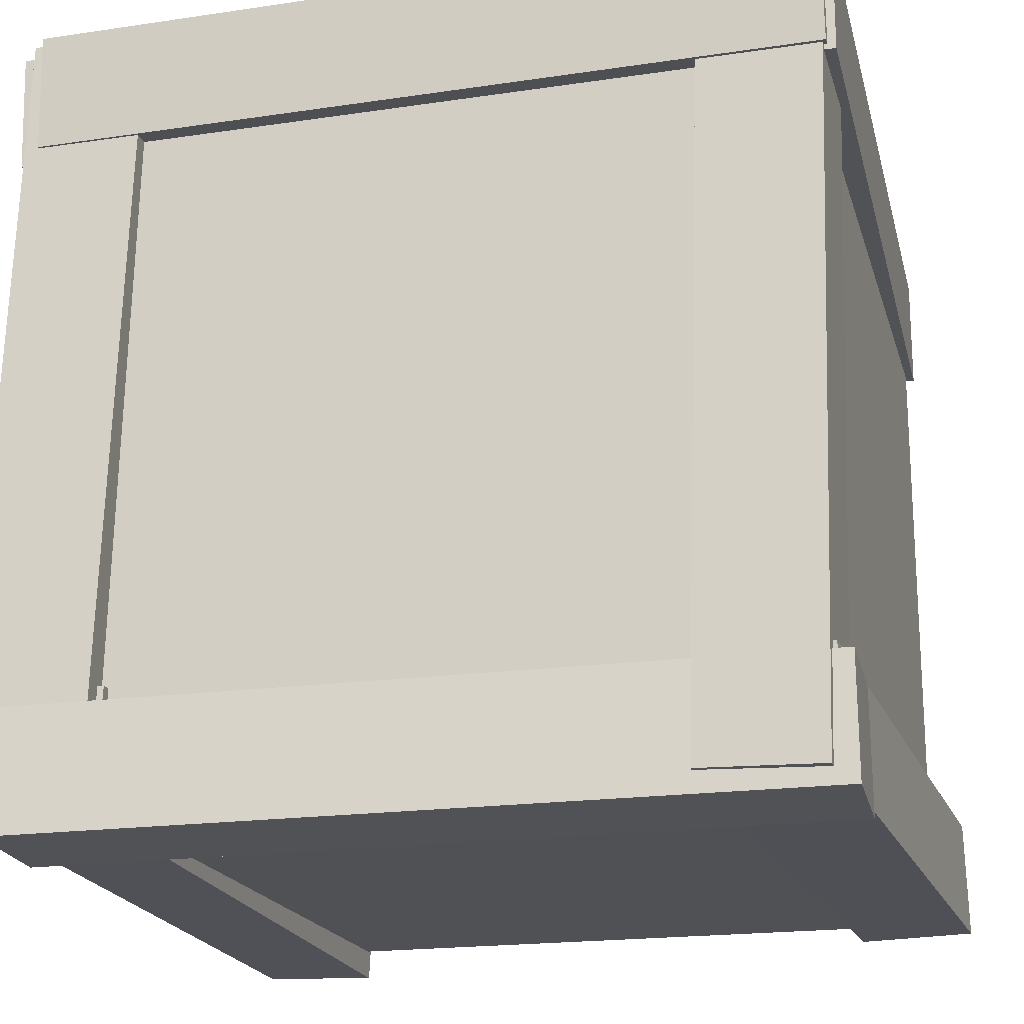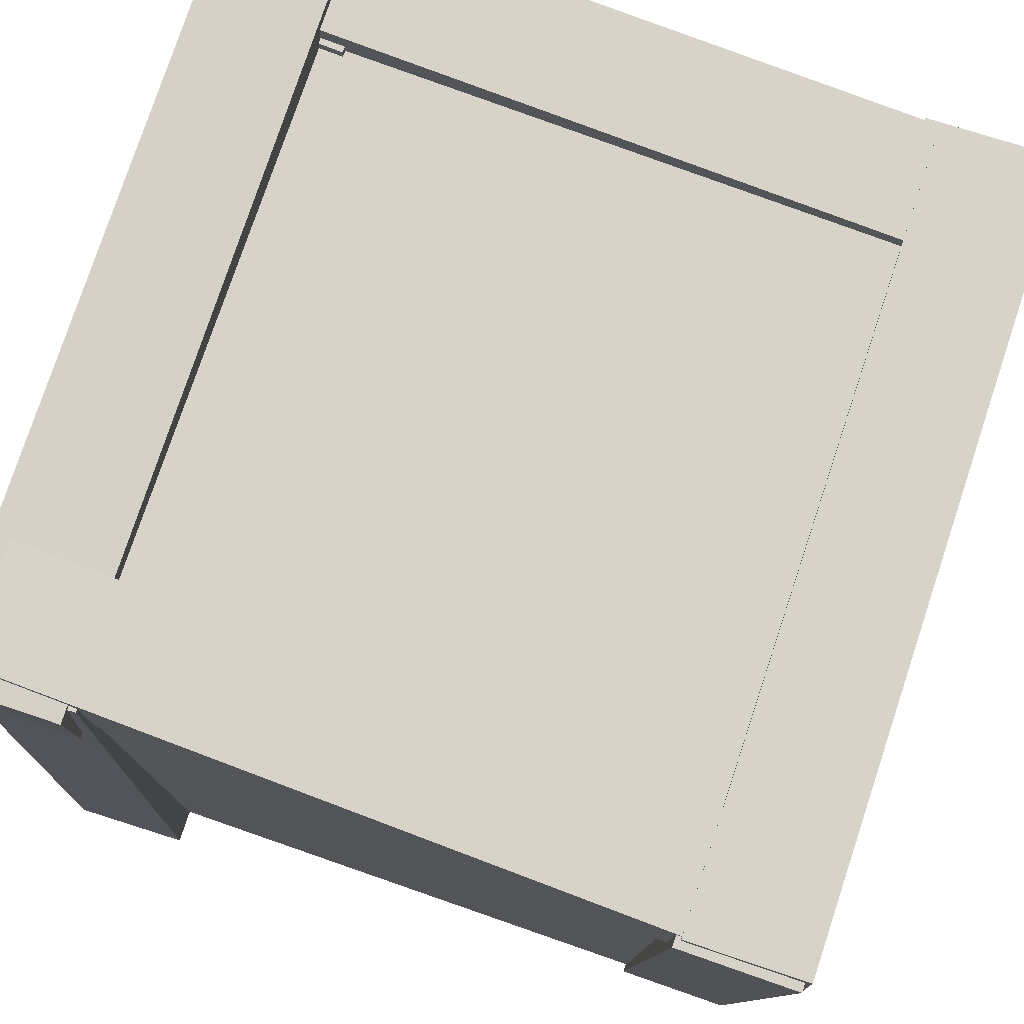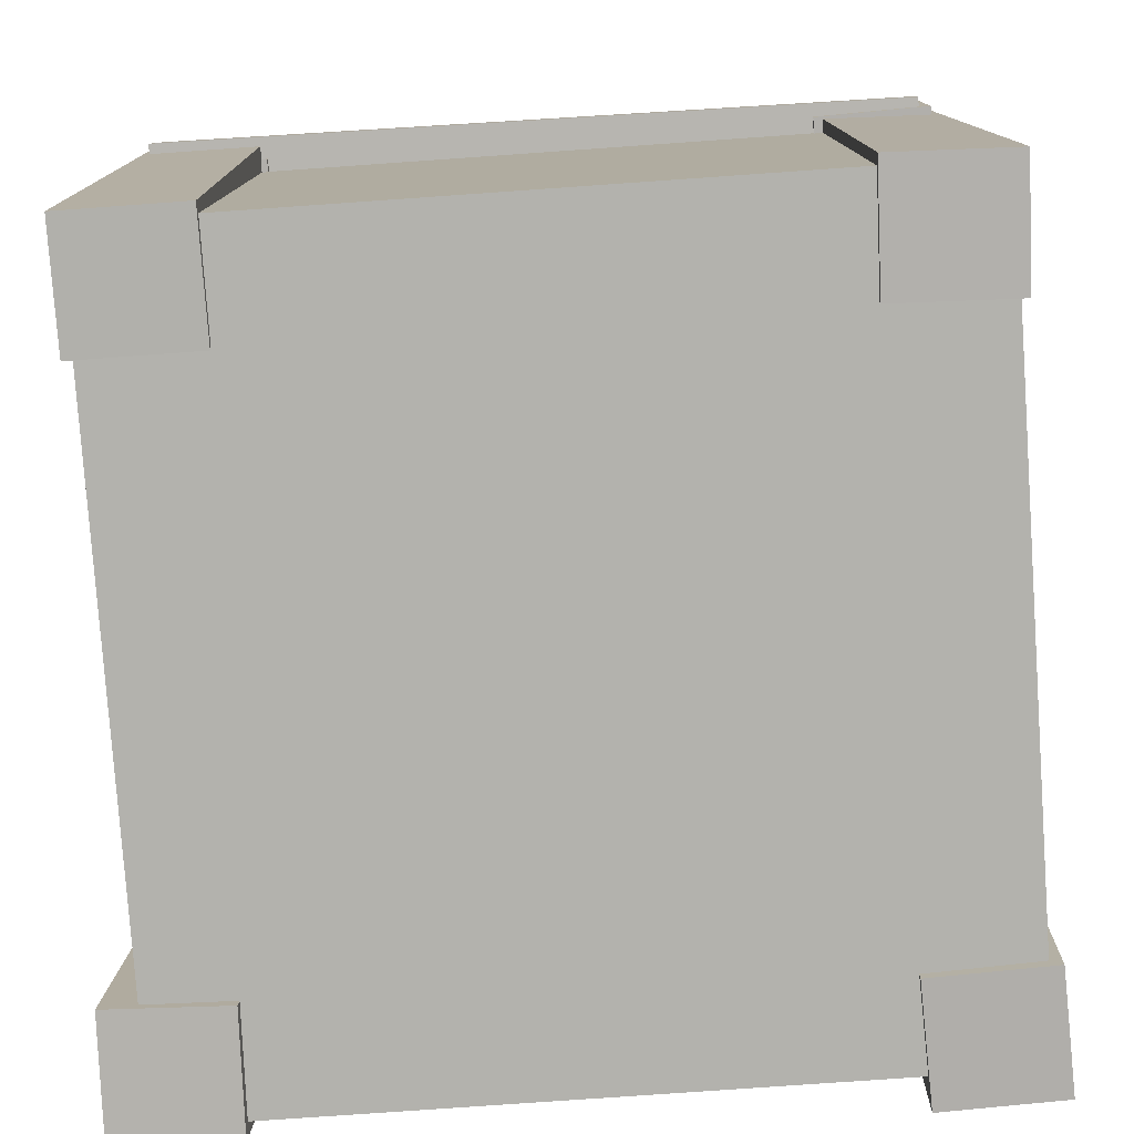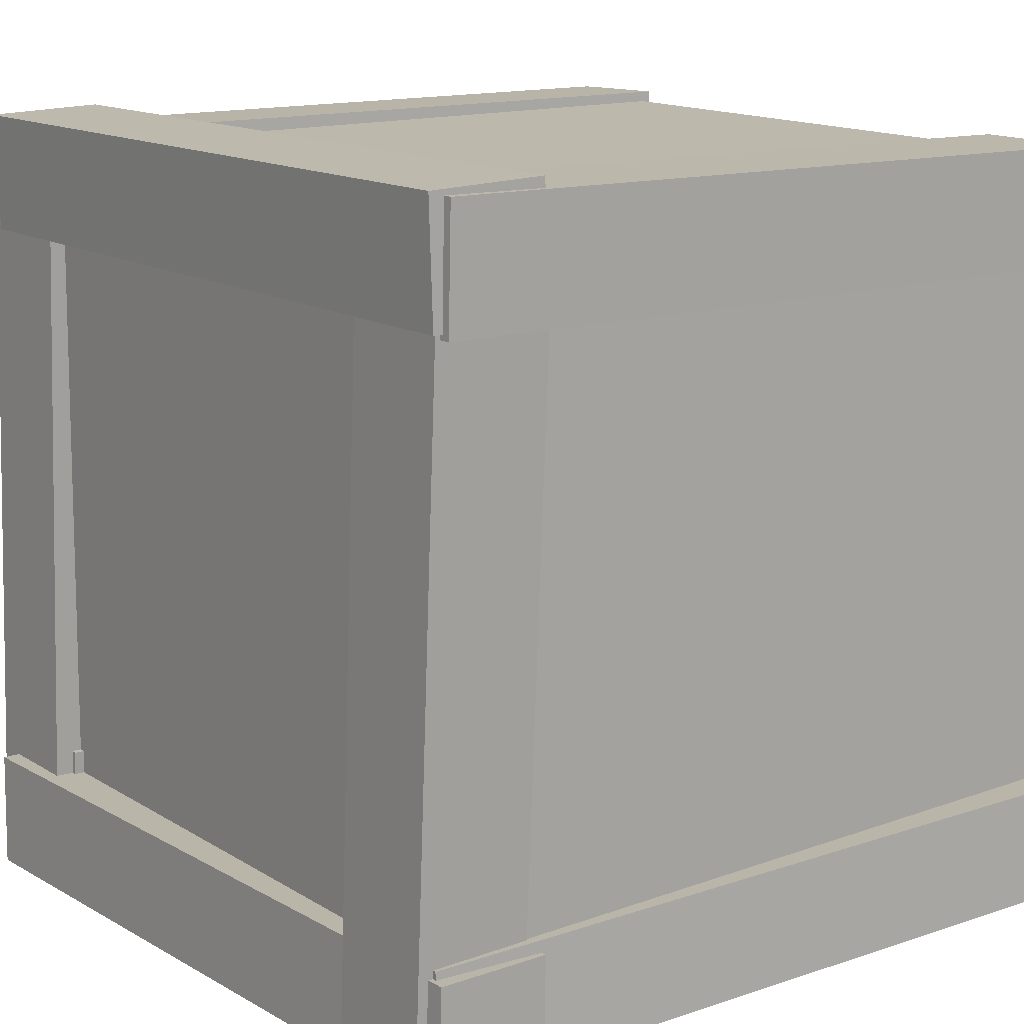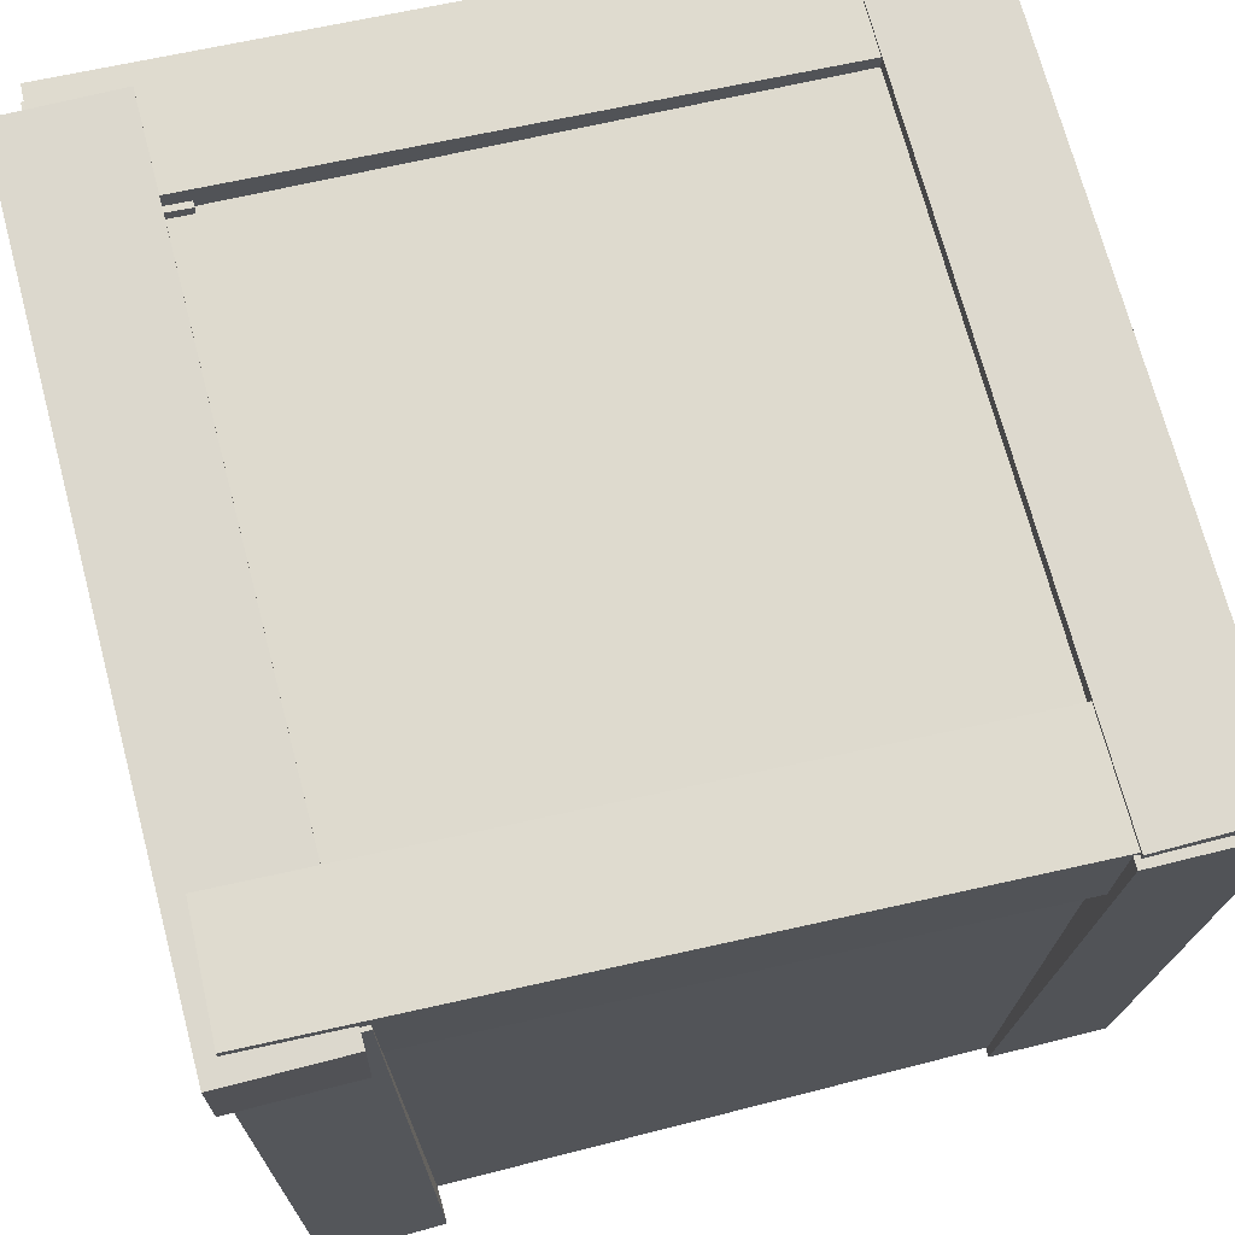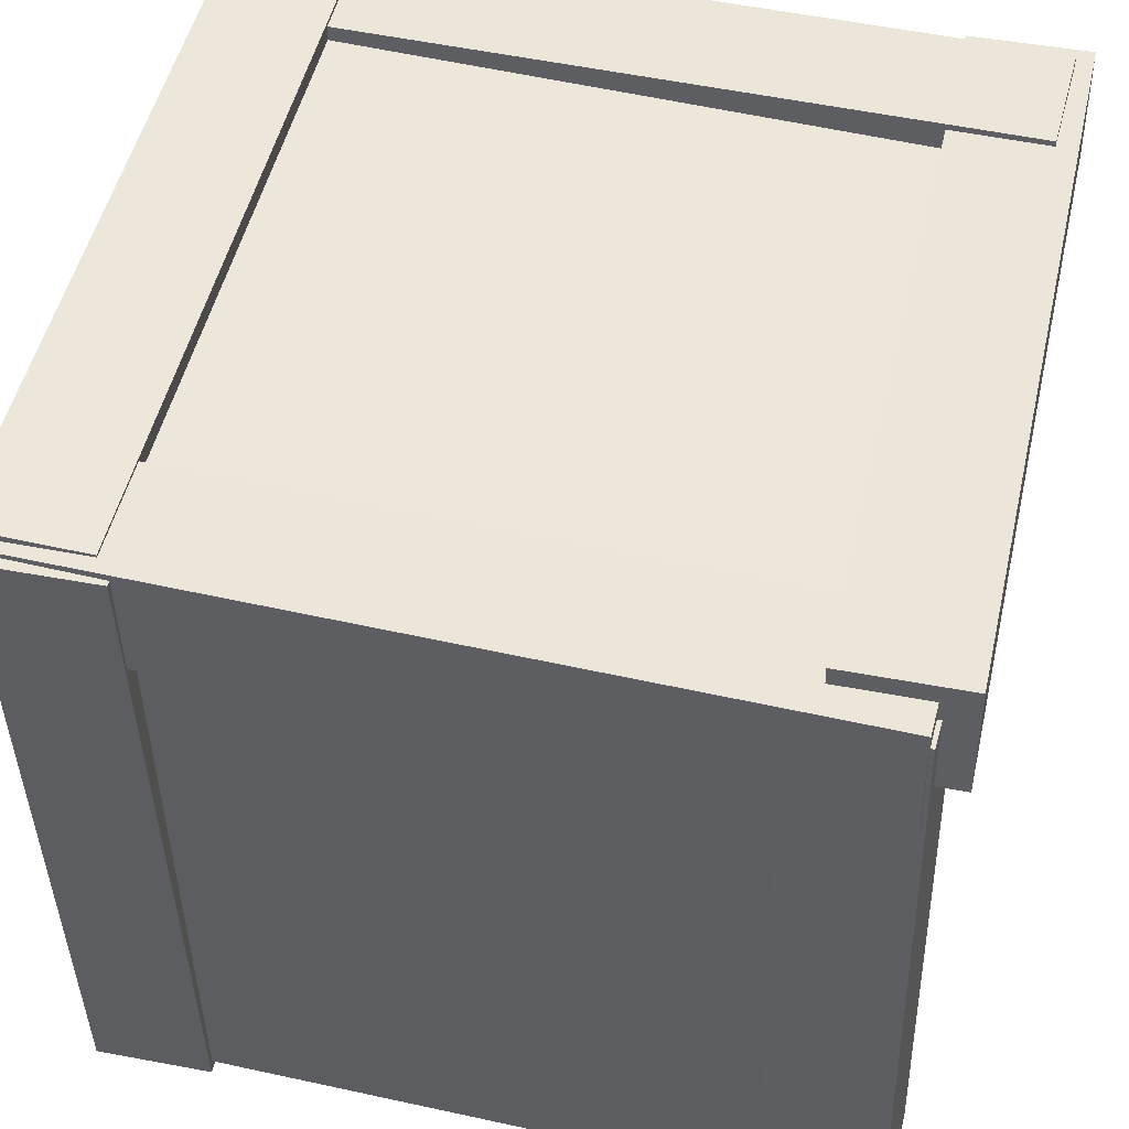
<metadata>
{"format":"obj","ext":"obj","renderer":"f3d","projection":"perspective","resolution":1024,"background":"white","views":[{"elev":-19.5,"azim":-165.3,"up":"+Z"},{"elev":76.8,"azim":-70.9,"up":"+Y"},{"elev":-79.4,"azim":4.0,"up":"+Y"},{"elev":14.8,"azim":-127.1,"up":"+Z"},{"elev":71.1,"azim":-104.2,"up":"+Y"},{"elev":50.3,"azim":103.5,"up":"+Y"}]}
</metadata>
<code>
o Box
v -0.35 0 0.35
v -0.35 0.7 0.35
v -0.35 0 -0.35
v -0.35 0.7 -0.35
v 0.35 0 0.35
v 0.35 0.7 0.35
v 0.35 0 -0.35
v 0.35 0.7 -0.35
v -0.3573 -0.01245 0.3599
v -0.3758 0.7071 0.3761
v -0.3573 -0.009961 0.2499
v -0.3758 0.7096 0.2661
v -0.2473 -0.009617 0.3599
v -0.2659 0.71 0.3762
v -0.2473 -0.007132 0.2499
v -0.2659 0.7124 0.2662
v -0.385 -0.008147 -0.359
v -0.3583 0.7113 -0.3658
v -0.2751 -0.01226 -0.3618
v -0.2484 0.7072 -0.3686
v -0.3822 -0.007211 -0.249
v -0.3554 0.7123 -0.2559
v -0.2723 -0.01132 -0.2519
v -0.2455 0.7081 -0.2587
v 0.3642 -0.00936 -0.373
v 0.3766 0.7103 -0.3534
v 0.36 -0.01228 -0.2631
v 0.3724 0.7074 -0.2435
v 0.2543 -0.00735 -0.3771
v 0.2667 0.7123 -0.3575
v 0.2501 -0.01027 -0.2672
v 0.2625 0.7094 -0.2476
v 0.3589 -0.01138 0.3565
v 0.3742 0.7084 0.3601
v 0.249 -0.009055 0.3599
v 0.2643 0.7108 0.3634
v 0.3556 -0.01077 0.2466
v 0.3709 0.7091 0.2501
v 0.2456 -0.008445 0.2499
v 0.261 0.7114 0.2535
v -0.3675 0.7127 0.3616
v -0.3495 0.7289 -0.358
v -0.3674 0.6027 0.3591
v -0.3494 0.619 -0.3605
v -0.2575 0.7127 0.3643
v -0.2396 0.729 -0.3553
v -0.2574 0.6028 0.3618
v -0.2394 0.619 -0.3578
v 0.253 0.7127 0.3675
v 0.271 0.7289 -0.3521
v 0.2531 0.6027 0.365
v 0.2711 0.619 -0.3546
v 0.363 0.7127 0.3702
v 0.3809 0.729 -0.3493
v 0.3631 0.6028 0.3678
v 0.381 0.619 -0.3518
v -0.3703 0.719 -0.3733
v 0.3491 0.7467 -0.3801
v -0.3661 0.6091 -0.3761
v 0.3534 0.6368 -0.3829
v -0.3691 0.7162 -0.2633
v 0.3503 0.7439 -0.2702
v -0.3649 0.6063 -0.2662
v 0.3545 0.6341 -0.273
v 0.3527 0.7204 0.3739
v -0.3673 0.7214 0.3808
v 0.3525 0.6104 0.3768
v -0.3674 0.6115 0.3836
v 0.3516 0.7176 0.264
v -0.3683 0.7186 0.2708
v 0.3515 0.6076 0.2668
v -0.3685 0.6086 0.2736
f 1 7 5
f 8 2 6
f 7 4 8
f 5 8 6
f 4 1 2
f 2 5 6
f 9 12 11
f 12 15 11
f 16 13 15
f 14 9 13
f 15 9 11
f 12 14 16
f 18 19 17
f 20 23 19
f 24 21 23
f 22 17 21
f 23 17 19
f 20 22 24
f 25 28 27
f 28 31 27
f 32 29 31
f 30 25 29
f 31 25 27
f 32 26 30
f 33 36 35
f 36 39 35
f 40 37 39
f 38 33 37
f 39 33 35
f 40 34 38
f 42 43 41
f 43 48 47
f 48 45 47
f 45 42 41
f 47 41 43
f 44 46 48
f 50 51 49
f 52 55 51
f 56 53 55
f 53 50 49
f 55 49 51
f 52 54 56
f 58 59 57
f 60 63 59
f 63 62 61
f 62 57 61
f 63 57 59
f 60 62 64
f 66 67 65
f 68 71 67
f 72 69 71
f 70 65 69
f 71 65 67
f 72 66 70
f 1 3 7
f 8 4 2
f 7 3 4
f 5 7 8
f 4 3 1
f 2 1 5
f 9 10 12
f 12 16 15
f 16 14 13
f 14 10 9
f 15 13 9
f 12 10 14
f 18 20 19
f 20 24 23
f 24 22 21
f 22 18 17
f 23 21 17
f 20 18 22
f 25 26 28
f 28 32 31
f 32 30 29
f 30 26 25
f 31 29 25
f 32 28 26
f 33 34 36
f 36 40 39
f 40 38 37
f 38 34 33
f 39 37 33
f 40 36 34
f 42 44 43
f 43 44 48
f 48 46 45
f 45 46 42
f 47 45 41
f 44 42 46
f 50 52 51
f 52 56 55
f 56 54 53
f 53 54 50
f 55 53 49
f 52 50 54
f 58 60 59
f 60 64 63
f 63 64 62
f 62 58 57
f 63 61 57
f 60 58 62
f 66 68 67
f 68 72 71
f 72 70 69
f 70 66 65
f 71 69 65
f 72 68 66

</code>
